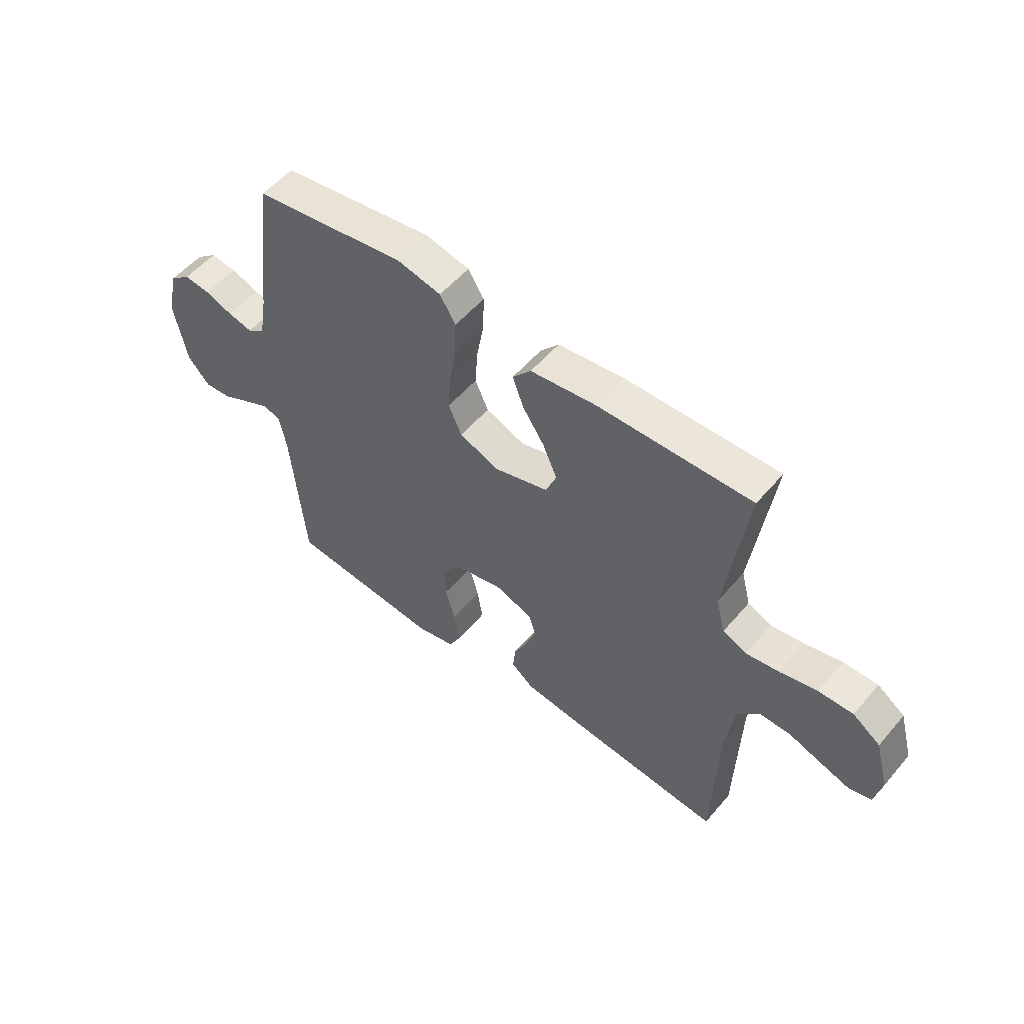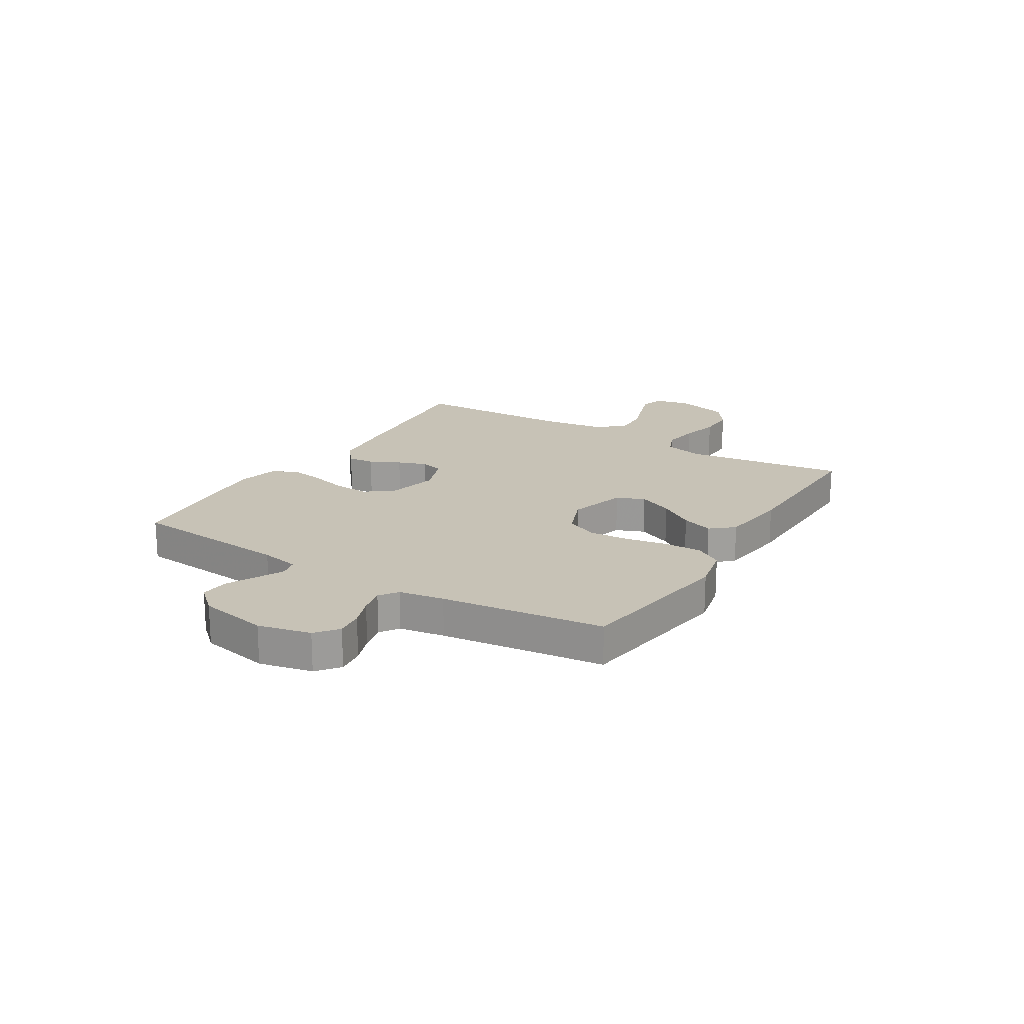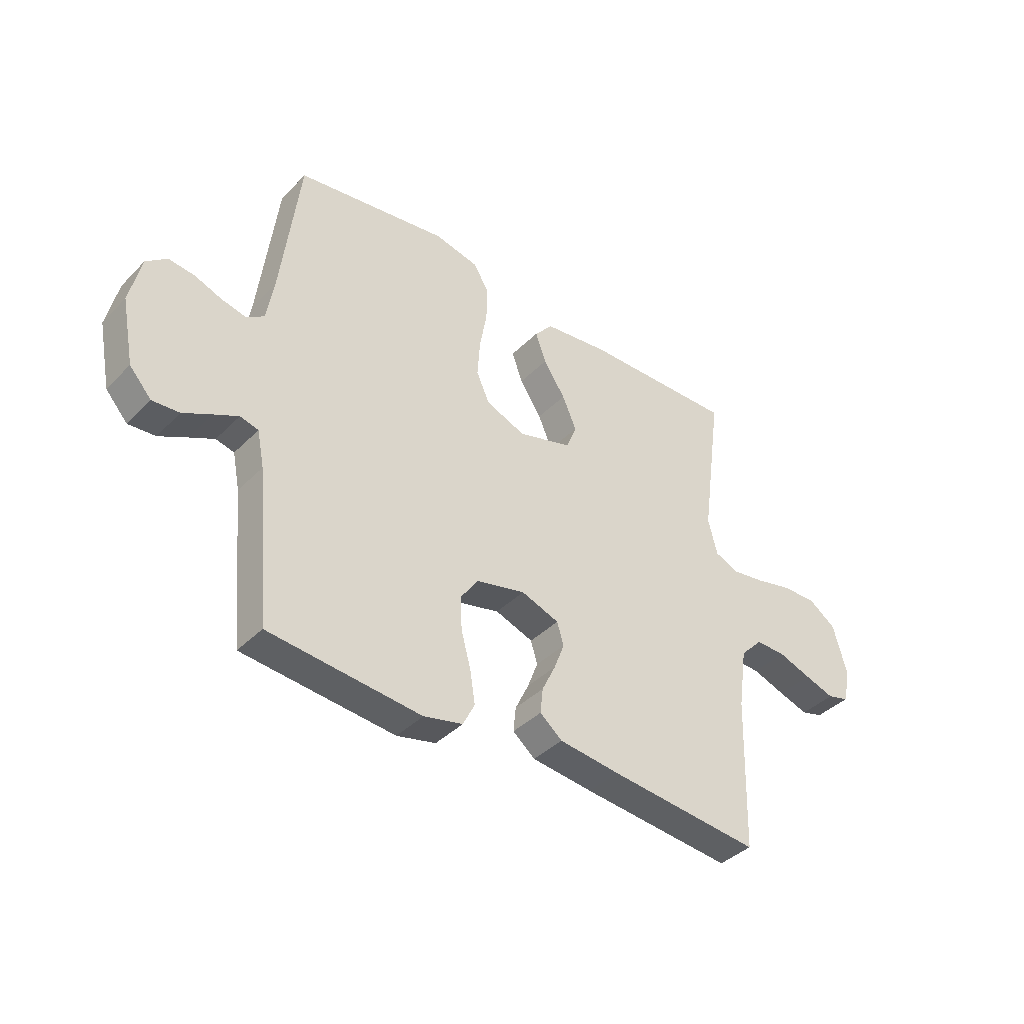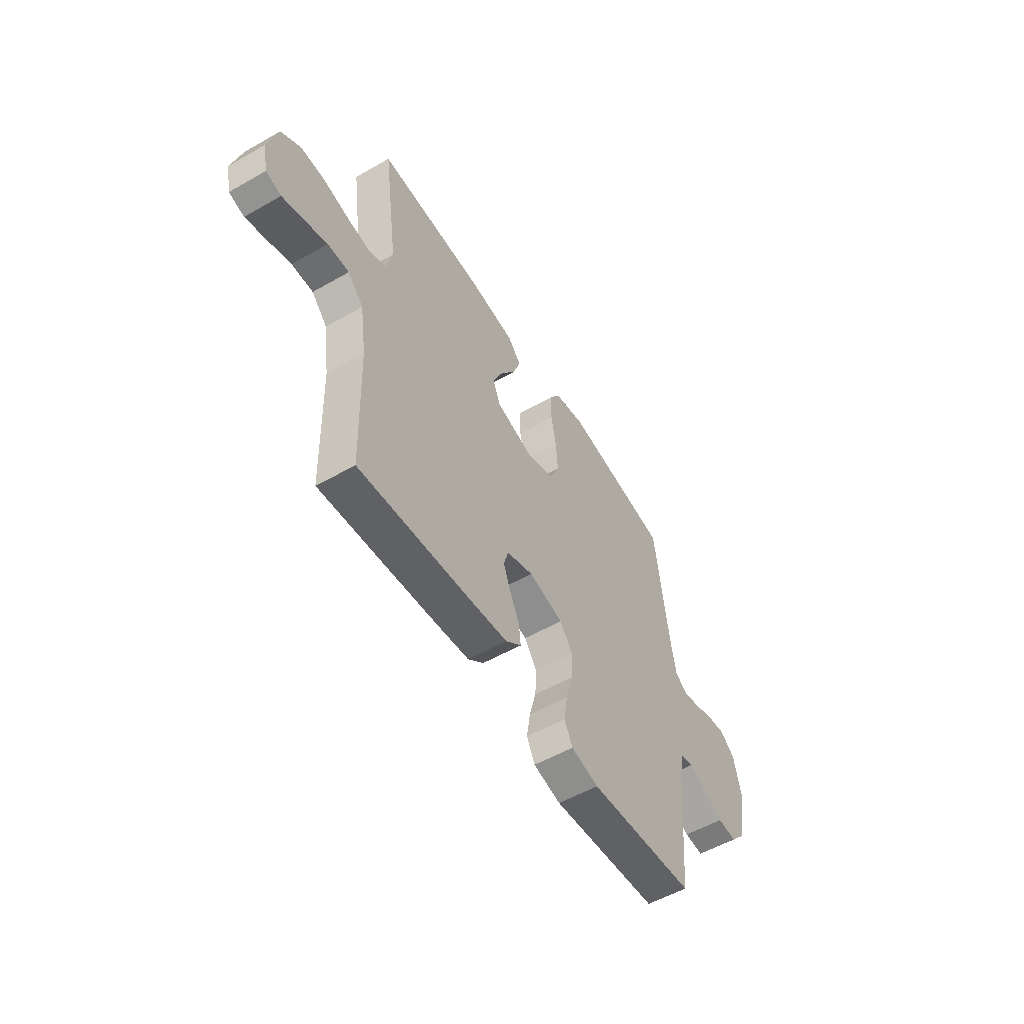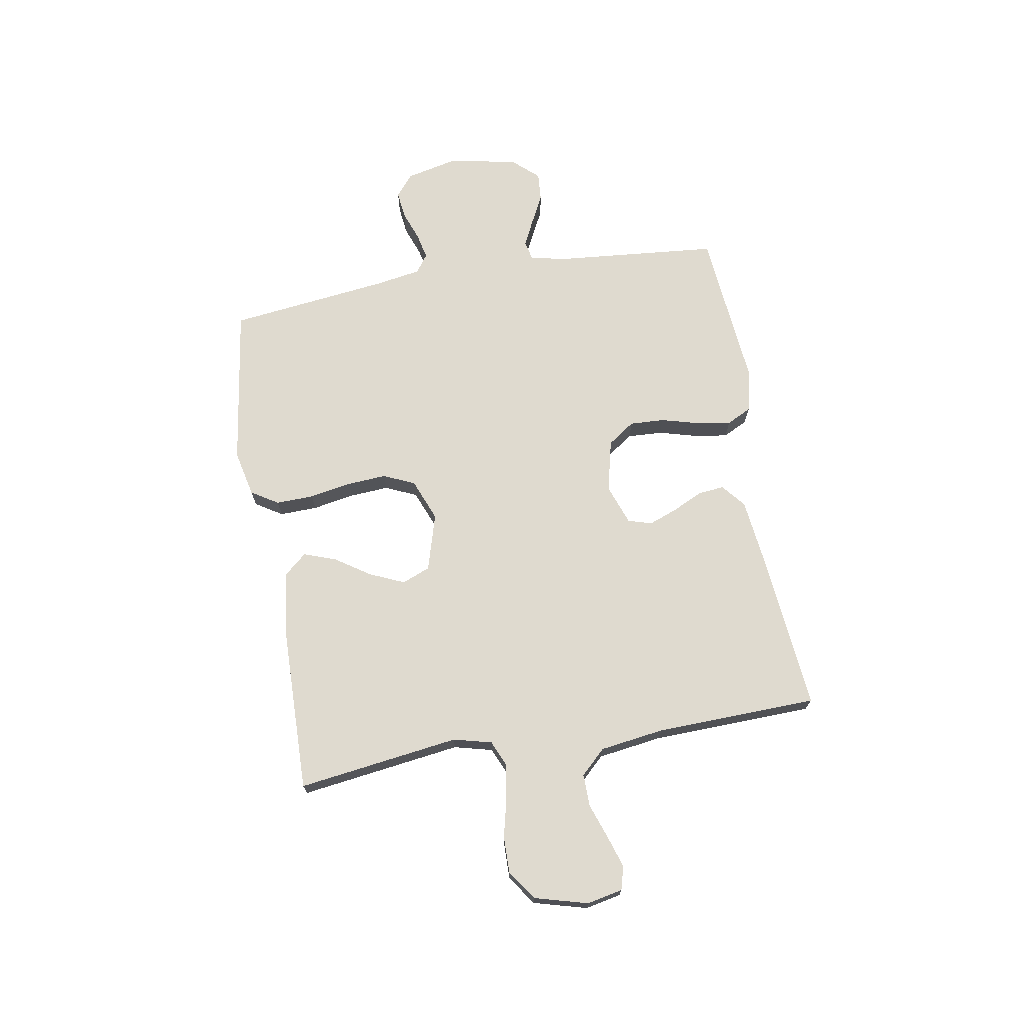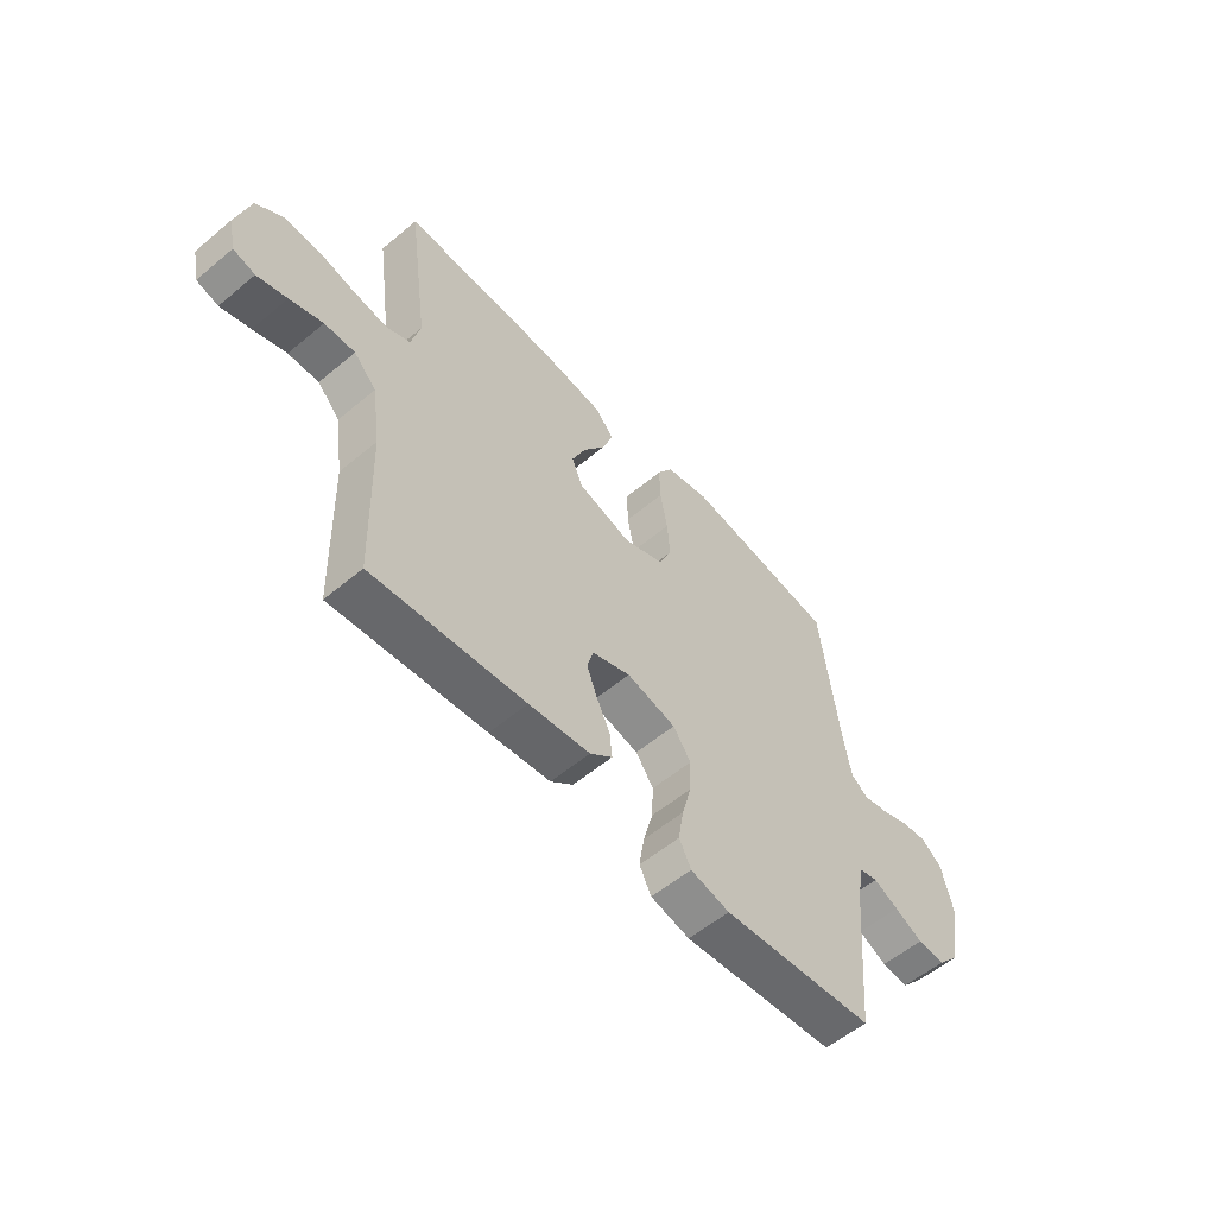
<metadata>
{"format":"obj","ext":"obj","renderer":"f3d","projection":"perspective","resolution":1024,"background":"white","views":[{"elev":54.0,"azim":39.4,"up":"+Z"},{"elev":19.2,"azim":-58.4,"up":"+Y"},{"elev":-39.4,"azim":-39.1,"up":"+Z"},{"elev":-54.7,"azim":121.1,"up":"+Z"},{"elev":70.6,"azim":80.3,"up":"+Y"},{"elev":-56.4,"azim":131.2,"up":"+Z"}]}
</metadata>
<code>
v 0.5 0.07 0.5
v 0.459 0.07 0.2
v 0.477 0.07 0.129
v 0.524 0.07 0.109
v 0.59 0.07 0.119
v 0.662 0.07 0.136
v 0.73 0.07 0.137
v 0.784 0.07 0.099
v 0.811 0.07 0
v 0.797 0.07 -0.066
v 0.754 0.07 -0.078
v 0.695 0.07 -0.059
v 0.63 0.07 -0.036
v 0.57 0.07 -0.035
v 0.526 0.07 -0.081
v 0.509 0.07 -0.2
v 0.5 0.07 -0.5
v 0.2 0.07 -0.471
v 0.08 0.07 -0.457
v 0.036 0.07 -0.421
v 0.041 0.07 -0.372
v 0.068 0.07 -0.316
v 0.088 0.07 -0.263
v 0.075 0.07 -0.219
v 0 0.07 -0.192
v -0.097 0.07 -0.215
v -0.132 0.07 -0.265
v -0.129 0.07 -0.33
v -0.11 0.07 -0.4
v -0.1 0.07 -0.464
v -0.123 0.07 -0.51
v -0.2 0.07 -0.528
v -0.5 0.07 -0.5
v -0.527 0.07 -0.2
v -0.541 0.07 -0.129
v -0.577 0.07 -0.12
v -0.626 0.07 -0.144
v -0.681 0.07 -0.172
v -0.734 0.07 -0.176
v -0.777 0.07 -0.128
v -0.802 0.07 0
v -0.78 0.07 0.097
v -0.739 0.07 0.13
v -0.688 0.07 0.124
v -0.634 0.07 0.104
v -0.585 0.07 0.093
v -0.551 0.07 0.117
v -0.537 0.07 0.2
v -0.5 0.07 0.5
v -0.2 0.07 0.544
v -0.114 0.07 0.525
v -0.083 0.07 0.475
v -0.085 0.07 0.405
v -0.099 0.07 0.327
v -0.104 0.07 0.254
v -0.078 0.07 0.196
v 0 0.07 0.165
v 0.106 0.07 0.196
v 0.127 0.07 0.248
v 0.099 0.07 0.312
v 0.056 0.07 0.377
v 0.035 0.07 0.436
v 0.071 0.07 0.478
v 0.2 0.07 0.494
v 0.5 0 0.5
v 0.459 0 0.2
v 0.477 0 0.129
v 0.524 0 0.109
v 0.59 0 0.119
v 0.662 0 0.136
v 0.73 0 0.137
v 0.784 0 0.099
v 0.811 0 0
v 0.797 0 -0.066
v 0.754 0 -0.078
v 0.695 0 -0.059
v 0.63 0 -0.036
v 0.57 0 -0.035
v 0.526 0 -0.081
v 0.509 0 -0.2
v 0.5 0 -0.5
v 0.2 0 -0.471
v 0.08 0 -0.457
v 0.036 0 -0.421
v 0.041 0 -0.372
v 0.068 0 -0.316
v 0.088 0 -0.263
v 0.075 0 -0.219
v 0 0 -0.192
v -0.097 0 -0.215
v -0.132 0 -0.265
v -0.129 0 -0.33
v -0.11 0 -0.4
v -0.1 0 -0.464
v -0.123 0 -0.51
v -0.2 0 -0.528
v -0.5 0 -0.5
v -0.527 0 -0.2
v -0.541 0 -0.129
v -0.577 0 -0.12
v -0.626 0 -0.144
v -0.681 0 -0.172
v -0.734 0 -0.176
v -0.777 0 -0.128
v -0.802 0 0
v -0.78 0 0.097
v -0.739 0 0.13
v -0.688 0 0.124
v -0.634 0 0.104
v -0.585 0 0.093
v -0.551 0 0.117
v -0.537 0 0.2
v -0.5 0 0.5
v -0.2 0 0.544
v -0.114 0 0.525
v -0.083 0 0.475
v -0.085 0 0.405
v -0.099 0 0.327
v -0.104 0 0.254
v -0.078 0 0.196
v 0 0 0.165
v 0.106 0 0.196
v 0.127 0 0.248
v 0.099 0 0.312
v 0.056 0 0.377
v 0.035 0 0.436
v 0.071 0 0.478
v 0.2 0 0.494
f 64 1 2
f 63 64 2
f 62 63 2
f 61 62 2
f 60 61 2
f 59 60 2 3
f 58 59 3 4
f 57 58 4
f 52 53 54
f 51 52 54
f 50 51 54
f 49 50 54
f 48 49 54
f 47 48 54 55
f 46 47 55 56
f 43 44 45
f 42 43 45
f 41 42 45
f 40 41 45
f 39 40 45
f 38 39 45
f 37 38 45
f 36 37 45 46
f 46 56 57
f 36 46 57
f 35 36 57
f 32 33 34
f 31 32 34
f 30 31 34
f 29 30 34
f 28 29 34
f 27 28 34 35
f 20 21 22
f 19 20 22
f 18 19 22
f 17 18 22
f 16 17 22
f 15 16 22 23
f 14 15 23 24
f 11 12 13
f 10 11 13
f 9 10 13
f 8 9 13
f 7 8 13
f 6 7 13
f 5 6 13
f 4 5 13 14
f 14 24 25
f 4 14 25
f 57 4 25
f 26 27 35 57
f 25 26 57
f 66 65 128
f 66 128 127
f 66 127 126
f 66 126 125
f 66 125 124
f 67 66 124 123
f 68 67 123 122
f 68 122 121
f 118 117 116
f 118 116 115
f 118 115 114
f 118 114 113
f 118 113 112
f 119 118 112 111
f 120 119 111 110
f 109 108 107
f 109 107 106
f 109 106 105
f 109 105 104
f 109 104 103
f 109 103 102
f 109 102 101
f 110 109 101 100
f 121 120 110
f 121 110 100
f 121 100 99
f 98 97 96
f 98 96 95
f 98 95 94
f 98 94 93
f 98 93 92
f 99 98 92 91
f 86 85 84
f 86 84 83
f 86 83 82
f 86 82 81
f 86 81 80
f 87 86 80 79
f 88 87 79 78
f 77 76 75
f 77 75 74
f 77 74 73
f 77 73 72
f 77 72 71
f 77 71 70
f 77 70 69
f 78 77 69 68
f 89 88 78
f 89 78 68
f 89 68 121
f 121 99 91 90
f 121 90 89
f 1 65 66 2
f 2 66 67 3
f 3 67 68 4
f 4 68 69 5
f 5 69 70 6
f 6 70 71 7
f 7 71 72 8
f 8 72 73 9
f 9 73 74 10
f 10 74 75 11
f 11 75 76 12
f 12 76 77 13
f 13 77 78 14
f 14 78 79 15
f 15 79 80 16
f 16 80 81 17
f 17 81 82 18
f 18 82 83 19
f 19 83 84 20
f 20 84 85 21
f 21 85 86 22
f 22 86 87 23
f 23 87 88 24
f 24 88 89 25
f 25 89 90 26
f 26 90 91 27
f 27 91 92 28
f 28 92 93 29
f 29 93 94 30
f 30 94 95 31
f 31 95 96 32
f 32 96 97 33
f 33 97 98 34
f 34 98 99 35
f 35 99 100 36
f 36 100 101 37
f 37 101 102 38
f 38 102 103 39
f 39 103 104 40
f 40 104 105 41
f 41 105 106 42
f 42 106 107 43
f 43 107 108 44
f 44 108 109 45
f 45 109 110 46
f 46 110 111 47
f 47 111 112 48
f 48 112 113 49
f 49 113 114 50
f 50 114 115 51
f 51 115 116 52
f 52 116 117 53
f 53 117 118 54
f 54 118 119 55
f 55 119 120 56
f 56 120 121 57
f 57 121 122 58
f 58 122 123 59
f 59 123 124 60
f 60 124 125 61
f 61 125 126 62
f 62 126 127 63
f 63 127 128 64
f 64 128 65 1

</code>
